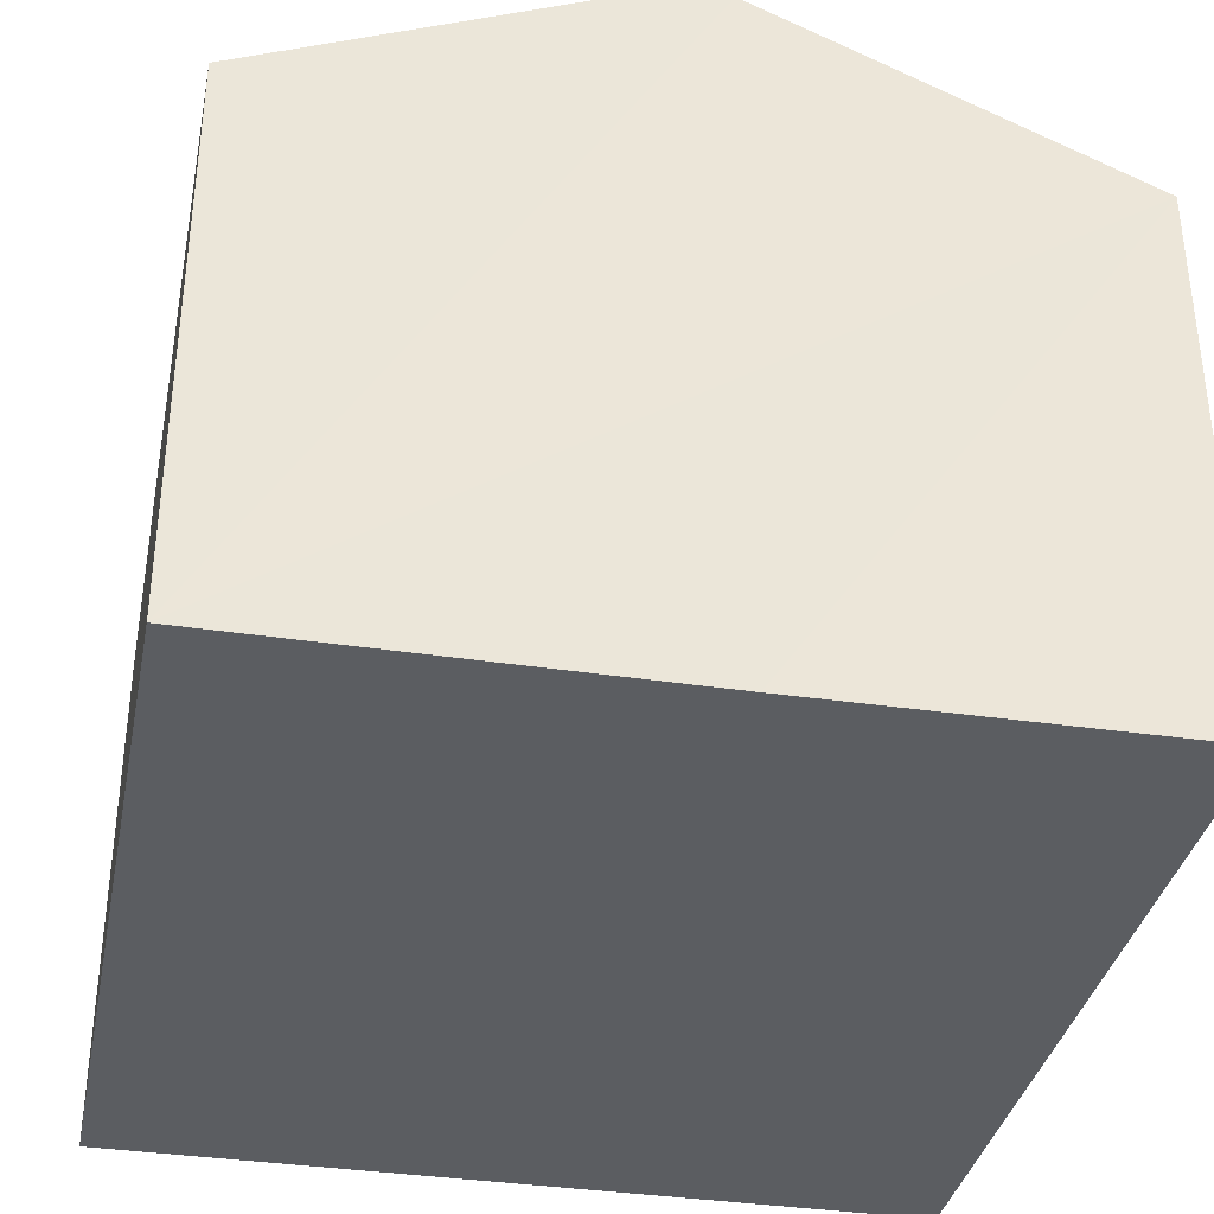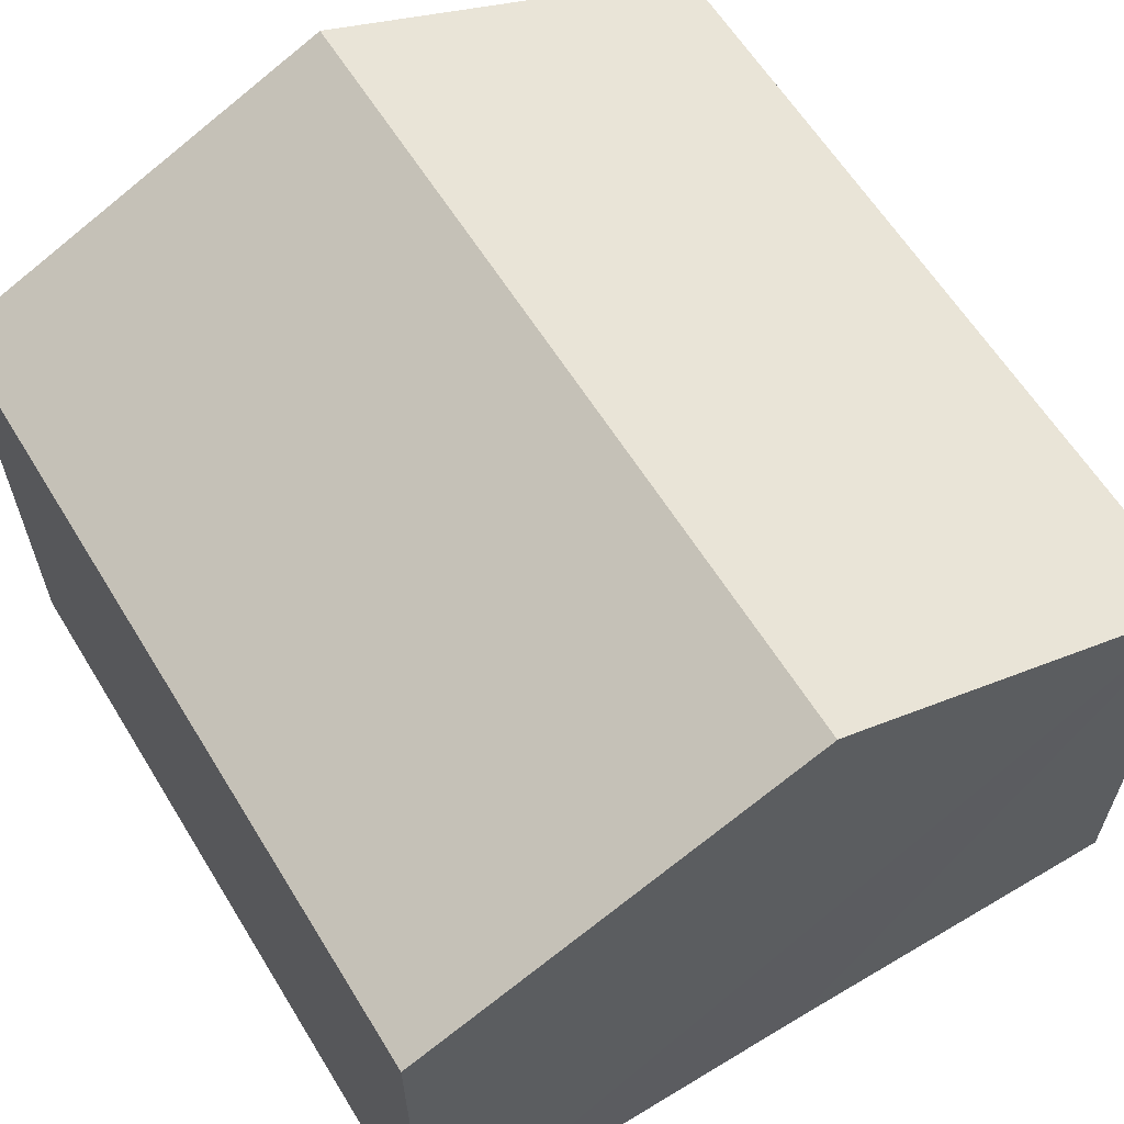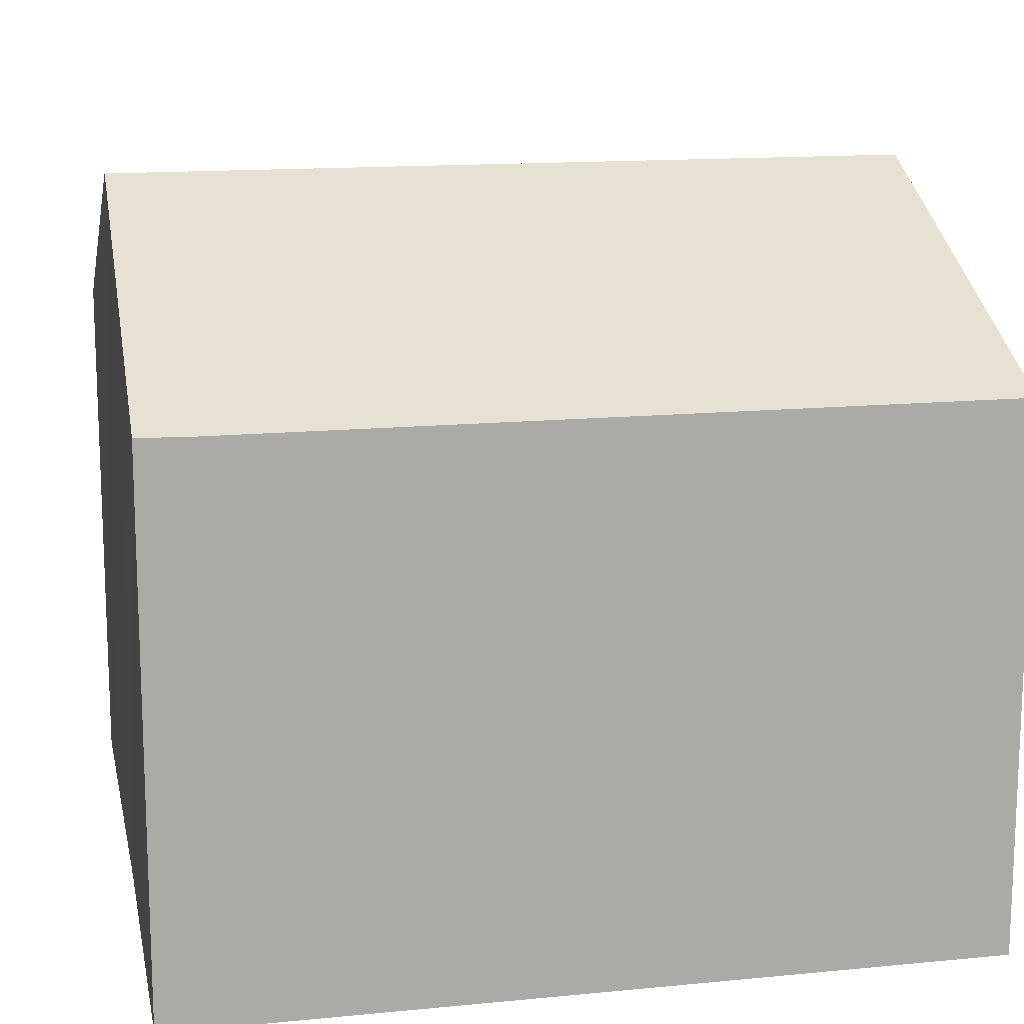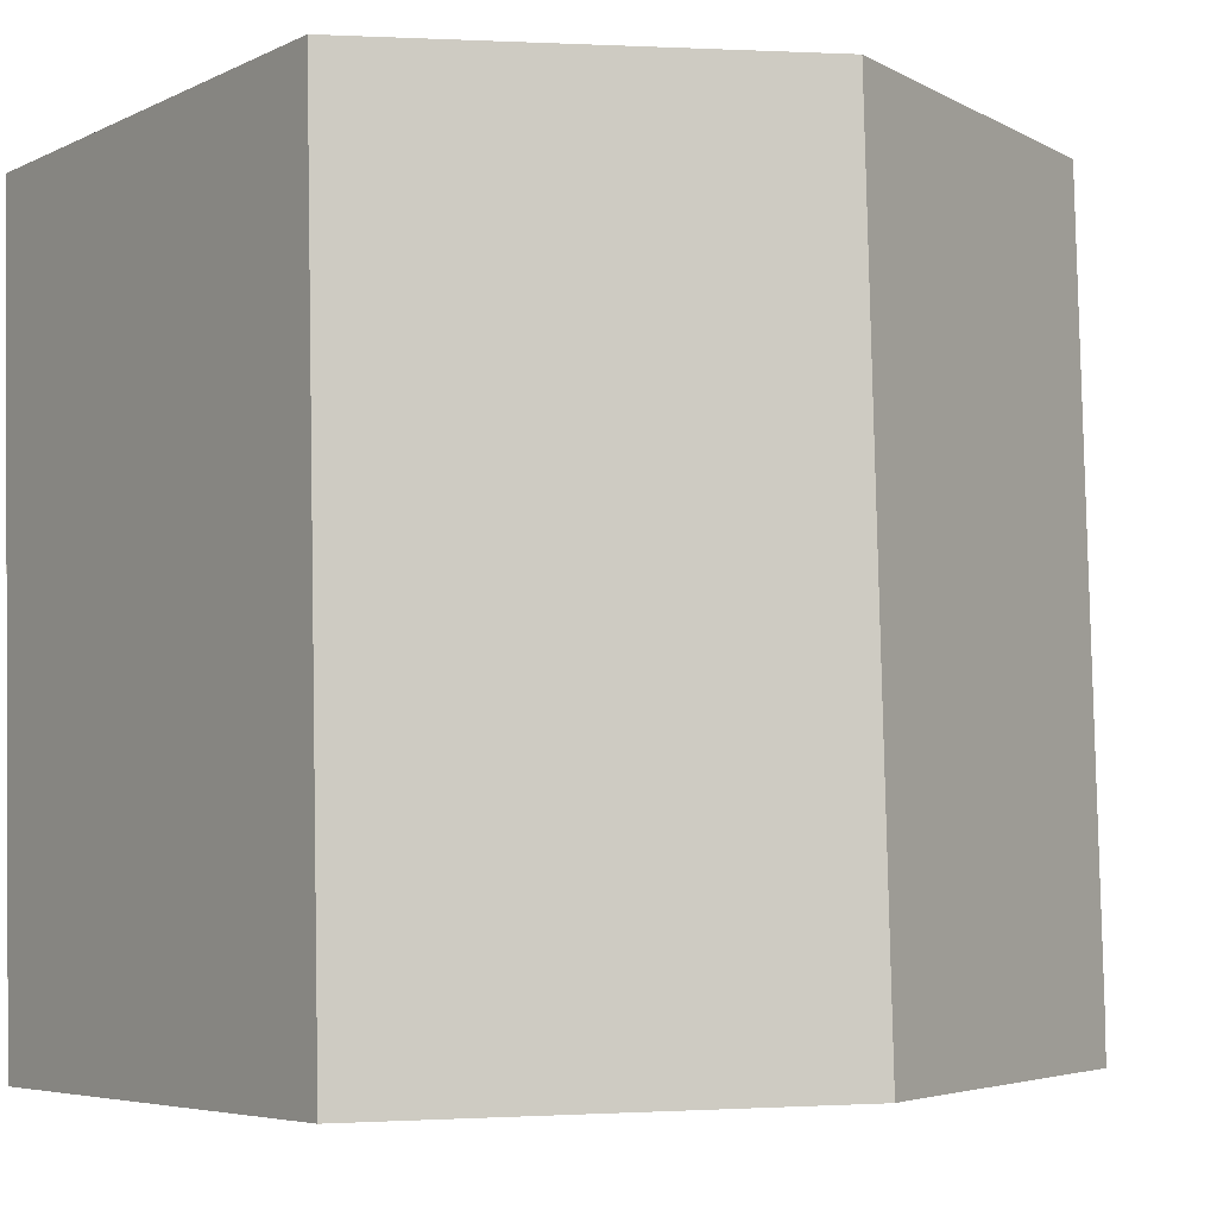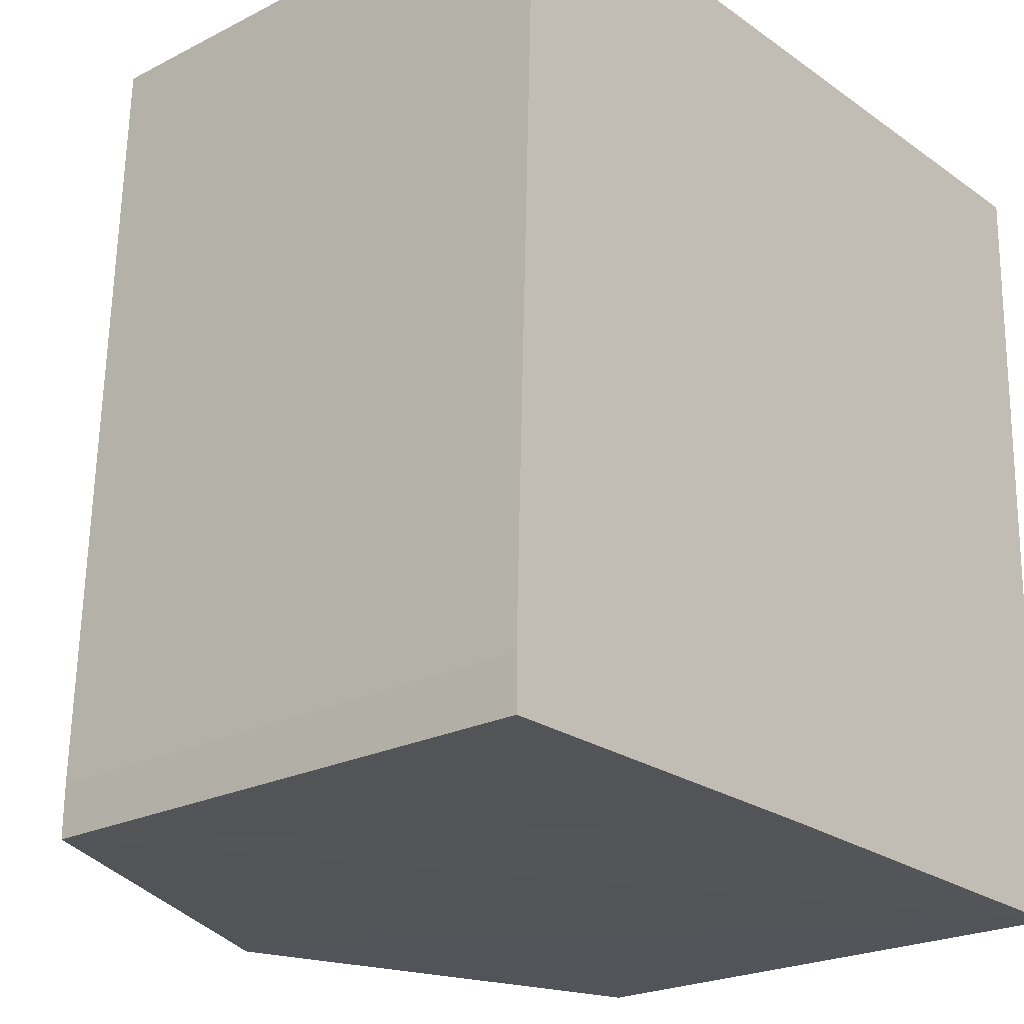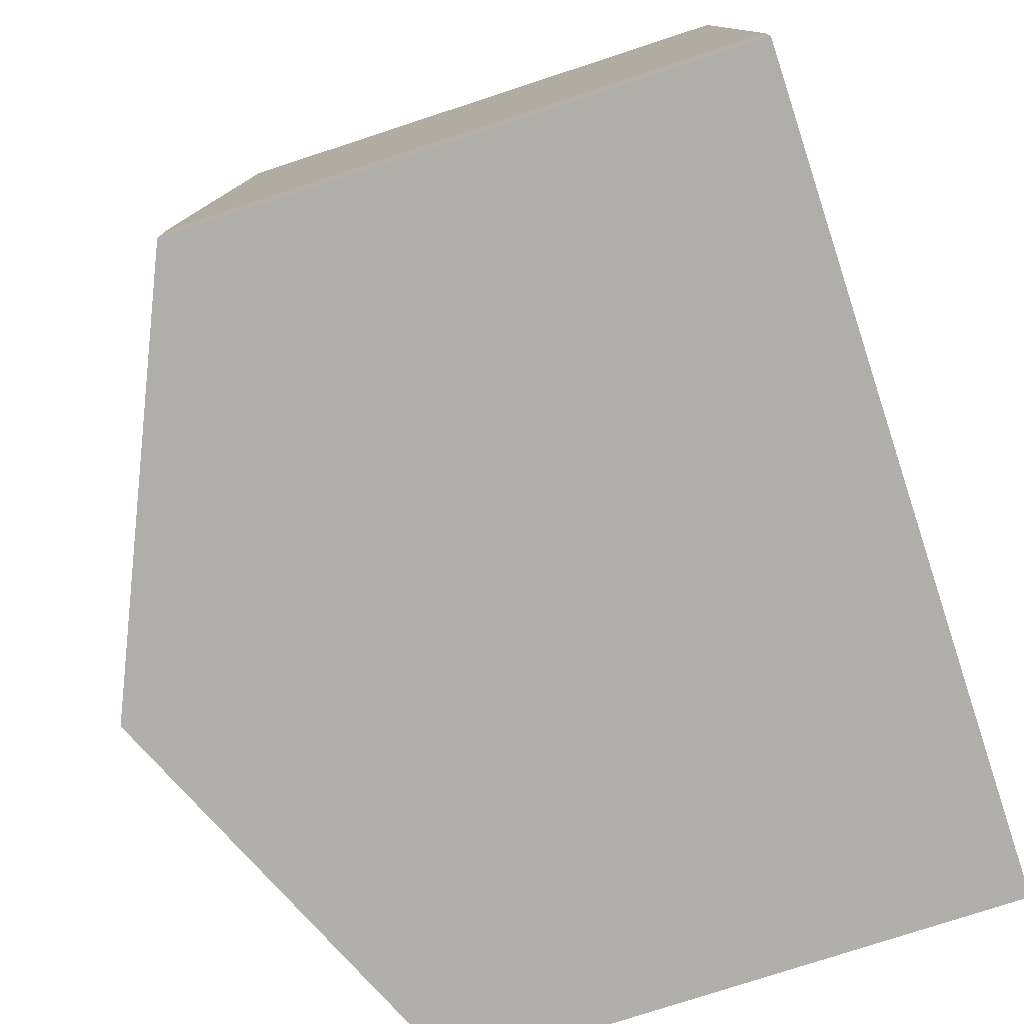
<metadata>
{"format":"obj","ext":"obj","renderer":"f3d","projection":"perspective","resolution":1024,"background":"white","views":[{"elev":-36.2,"azim":170.1,"up":"+Y"},{"elev":62.4,"azim":149.8,"up":"+Y"},{"elev":14.2,"azim":-100.3,"up":"+Y"},{"elev":-5.4,"azim":144.7,"up":"+Z"},{"elev":-22.8,"azim":-48.9,"up":"+Z"},{"elev":-77.0,"azim":-71.9,"up":"+Z"}]}
</metadata>
<code>
v  6.419 11.68 -0.933
v  13.1 8.803 7.264
v  12.91 8.778 -1.084
v  6.811 11.68 12.19
v  13.21 8.817 12.06
v  0 8.798 5.387e-16
v  5.974 11.48 -0.923
v  0.001 8.81 -0.84
v  0.394 8.81 12.32
v  12.91 6.638e-17 -1.084
v  6.419 5.713e-17 -0.933
v  5.974 5.652e-17 -0.923
v  0.001 5.144e-17 -0.84
v  0 0 0
v  0.394 -7.545e-16 12.32
v  6.811 -7.464e-16 12.19
v  13.21 -7.382e-16 12.06
v  13.1 -4.448e-16 7.264
g defaultobject
f 1 2 3
f 2 1 4
f 2 4 5
f 6 7 8
f 7 6 1
f 1 6 4
f 4 6 9
f 10 1 3
f 1 10 7
f 7 10 8
f 8 10 11
f 8 11 12
f 8 12 13
f 13 6 8
f 6 13 14
f 6 15 9
f 15 6 14
f 15 4 9
f 4 15 5
f 5 15 16
f 5 16 17
f 17 2 5
f 2 17 3
f 3 17 10
f 10 17 18
f 12 14 13
f 14 12 15
f 15 12 11
f 15 11 10
f 15 10 18
f 15 18 16
f 16 18 17

</code>
